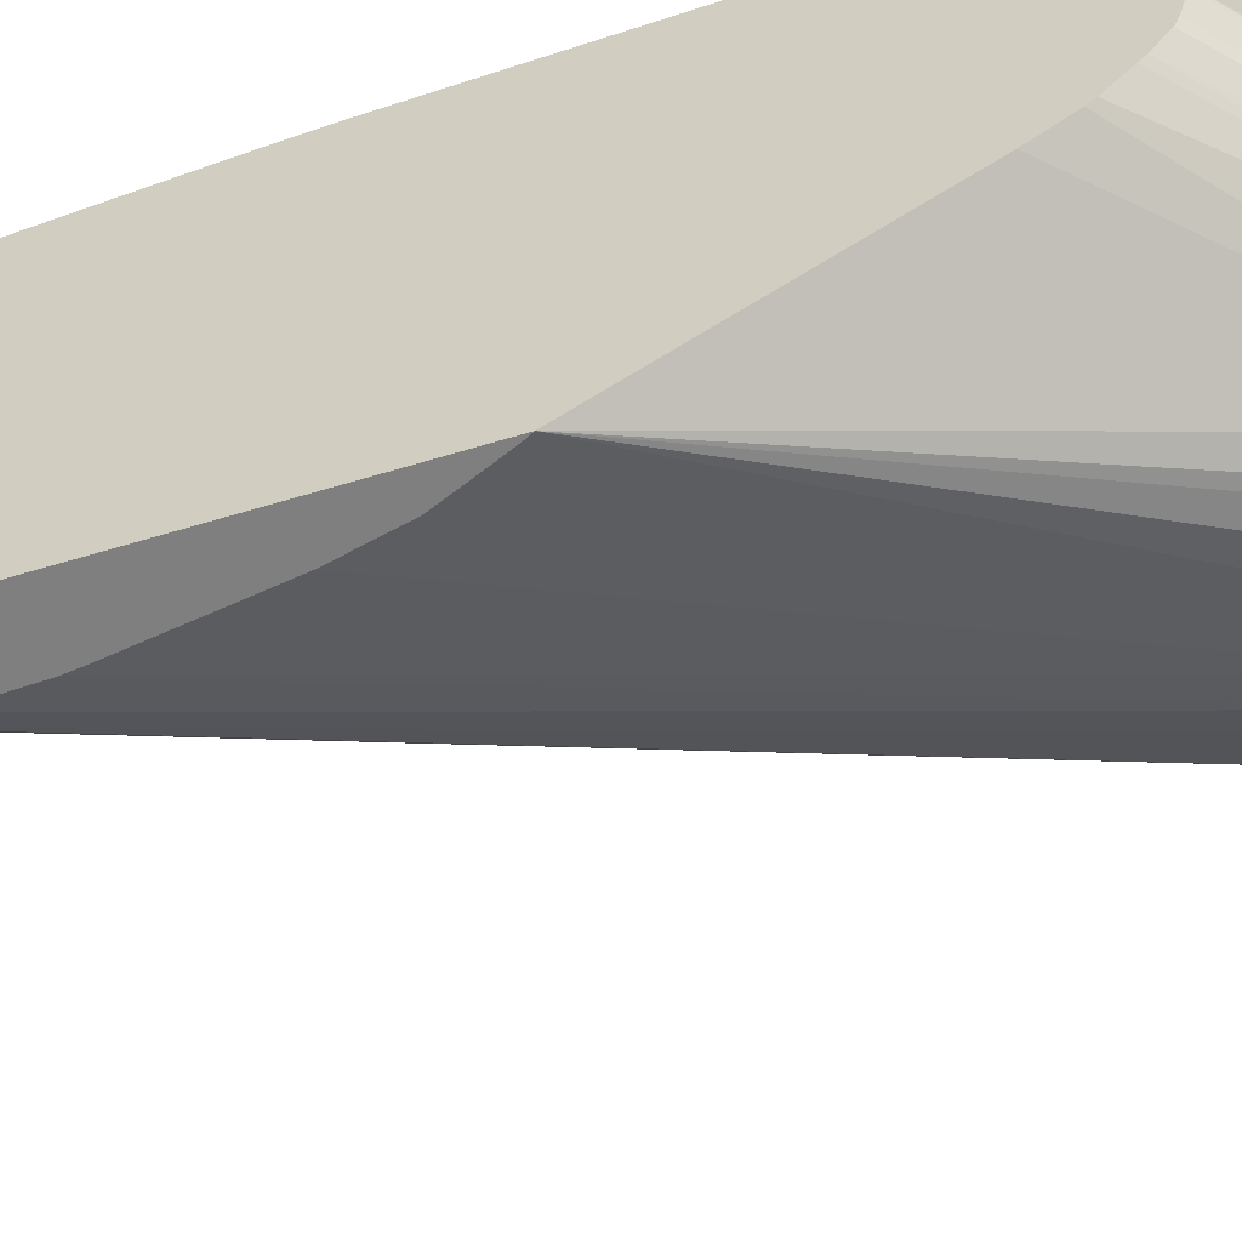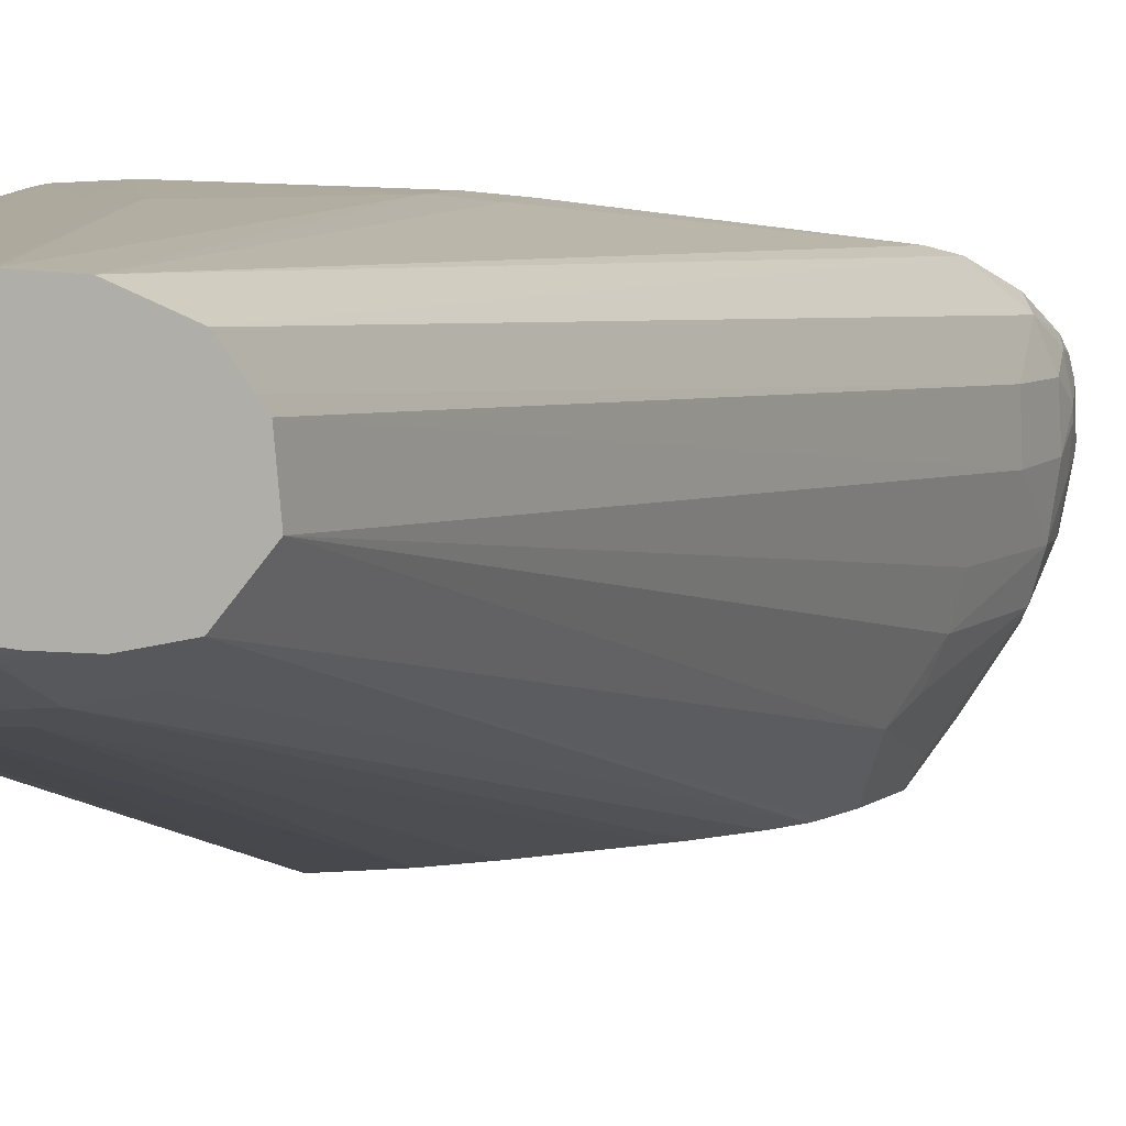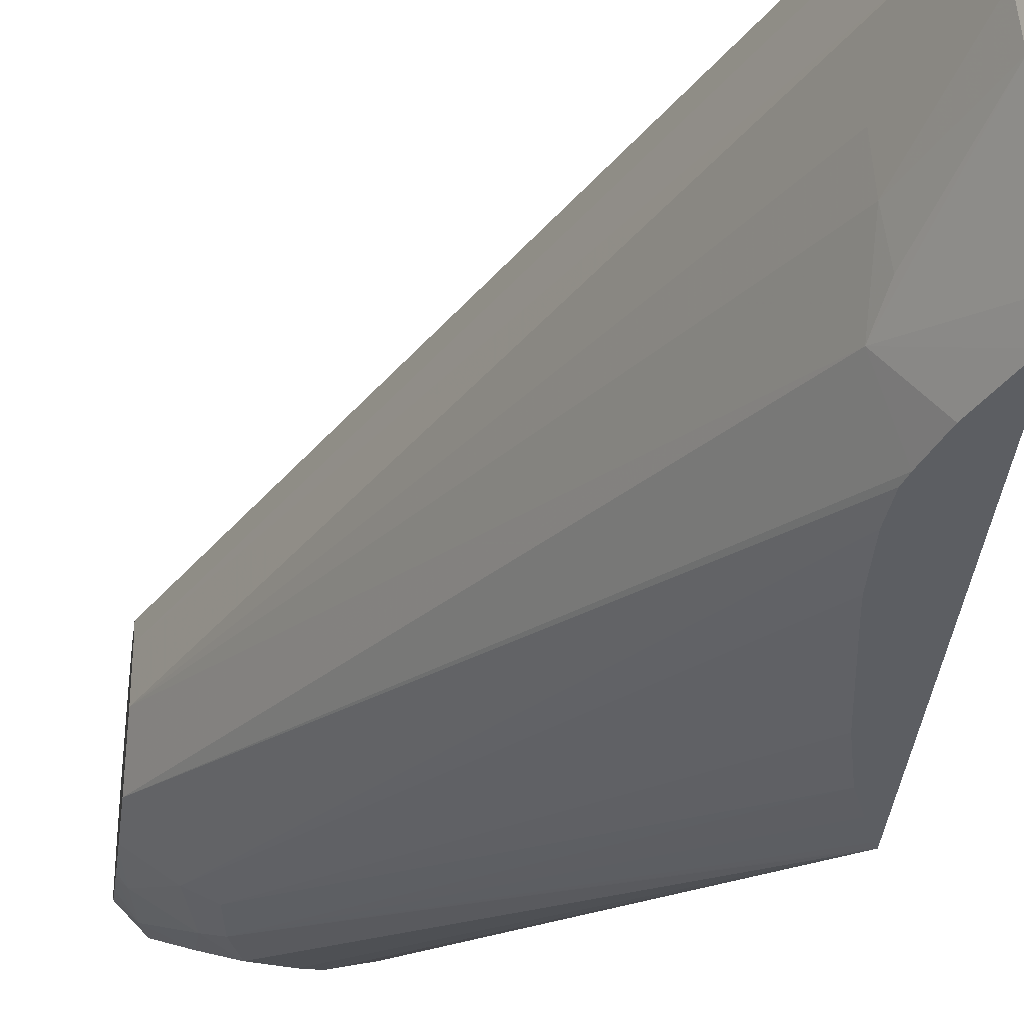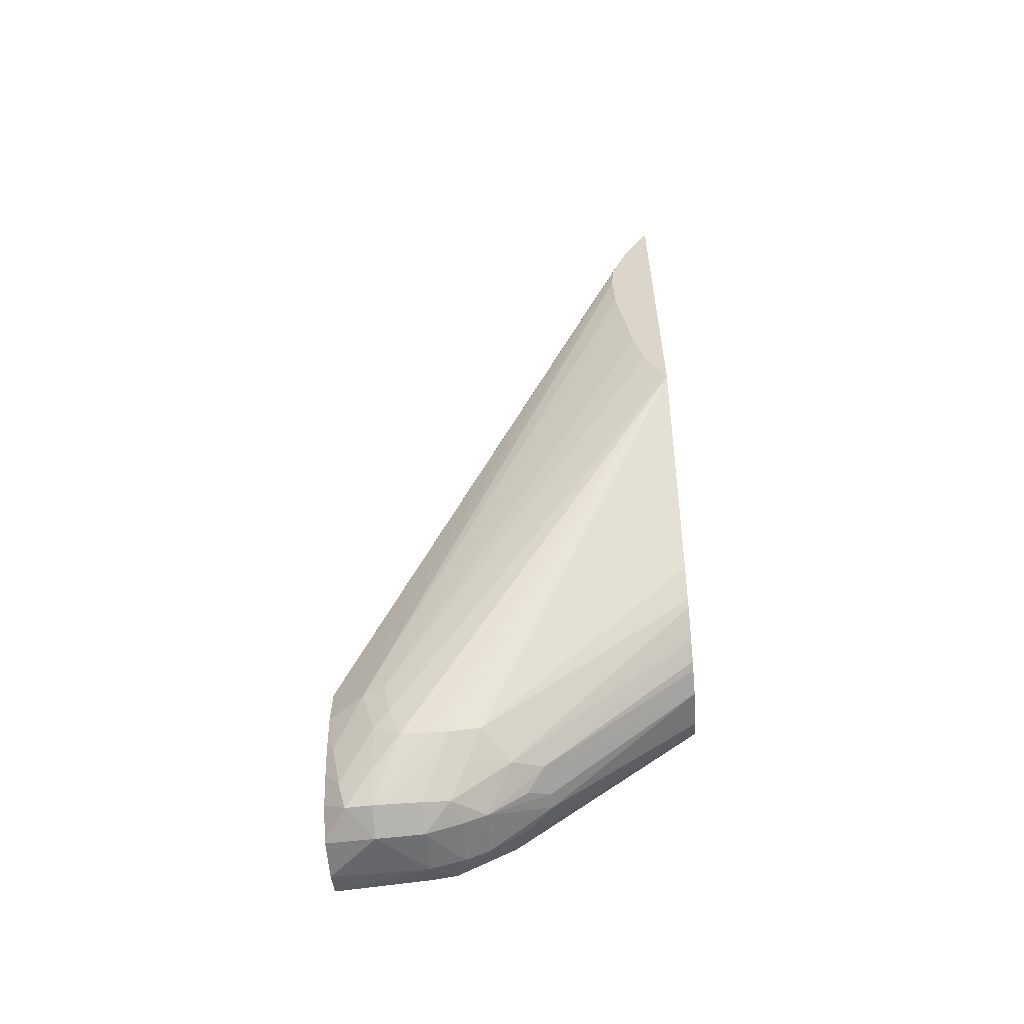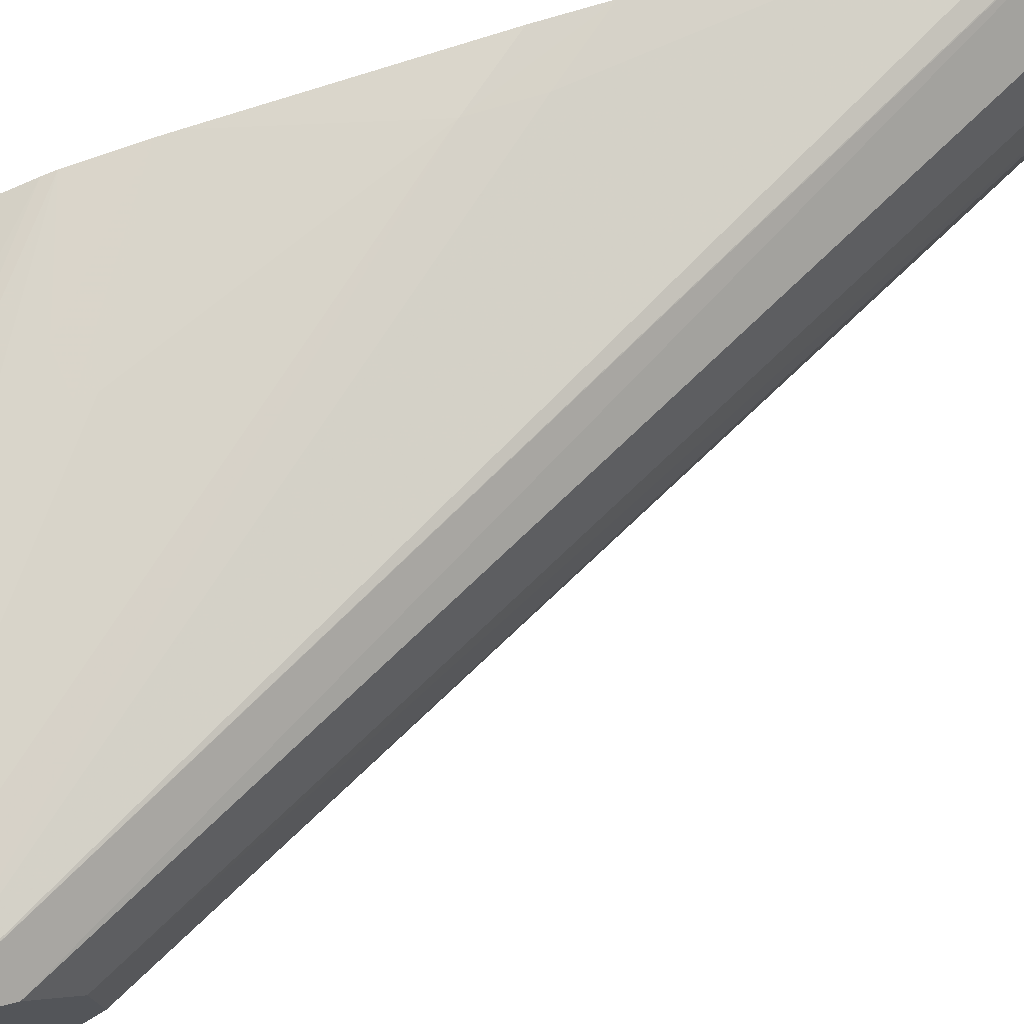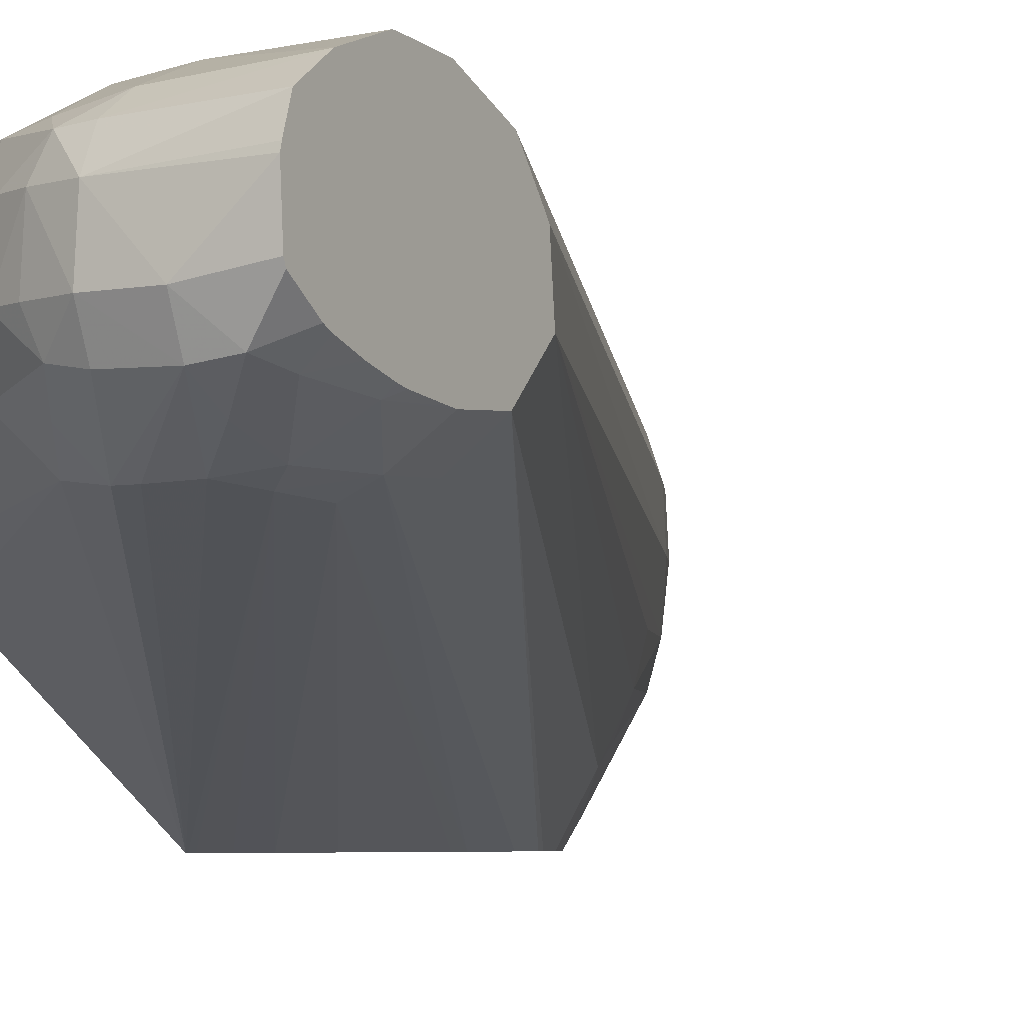
<metadata>
{"format":"obj","ext":"obj","renderer":"f3d","projection":"perspective","resolution":1024,"background":"white","views":[{"elev":-59.7,"azim":107.5,"up":"+Y"},{"elev":7.6,"azim":-126.2,"up":"+Y"},{"elev":-37.6,"azim":-6.9,"up":"+Y"},{"elev":-58.4,"azim":4.8,"up":"+Z"},{"elev":73.1,"azim":-109.6,"up":"+Y"},{"elev":-4.4,"azim":-149.1,"up":"+Y"}]}
</metadata>
<code>
v 0.003901 0.02783 0.0133
v 0.003901 0.02772 0.01328
v 0.003901 0.02827 0.01328
v 0.003734 0.02812 0.01311
v 0.003734 0.02799 0.01311
v 0.003757 0.02758 0.01308
v 0.003901 0.02755 0.01324
v 0.003901 0.02847 0.01322
v 0.003779 0.02854 0.01305
v 0.003577 0.02835 0.01282
v 0.003554 0.02778 0.01284
v 0.003808 0.02714 0.01303
v 0.003562 0.02714 0.01272
v 0.003901 0.02715 0.01313
v 0.003901 0.02863 0.01312
v 0.003645 0.02881 0.01263
v 0.003226 0.02837 0.01214
v 0.003192 0.02776 0.01214
v 0.003638 0.02669 0.01261
v -0.0009736 0.02839 0.003243
v 0.002985 0.02714 0.01145
v 0.003047 0.02667 0.01134
v 0.003901 0.02653 0.01277
v 0.003901 0.02896 0.01275
v 0.003901 0.02921 0.01224
v 0.003883 0.02923 0.01216
v -0.0009736 0.0295 0.002803
v -0.0009736 0.02914 0.003086
v -0.0009736 0.02901 0.003179
v 0.003778 0.02565 0.01176
v 0.003901 0.02586 0.01215
v 0.003901 0.02589 0.01218
v 0.003147 0.02625 0.01118
v 0.003045 0.02605 0.01076
v -0.0009736 0.0279 0.002756
v 0.003901 0.02924 0.01218
v -0.0009736 0.0298 0.002125
v 0.003857 0.02541 0.01162
v 0.003898 0.02541 0.01168
v 0.003901 0.02541 0.01168
v 0.003346 0.02541 0.01045
v 0.003513 0.02541 0.01092
v -0.0009736 0.02786 0.002179
v -0.0004721 0.02754 0.002808
v 0.0033 0.02541 0.01029
v 0.003901 0.02933 0.0118
v -0.0009736 0.02985 0.00156
v 0.003431 0.02979 0.007798
v 0.003431 0.02986 0.007174
v 0.003901 0.02541 0.006511
v -0.0009736 0.02787 0.002097
v -0.0008724 0.02786 0.00156
v -0.0004912 0.02752 0.002184
v 0.003267 0.02541 0.009889
v 0.003901 0.02977 0.008422
v 0.002416 0.02995 0.004444
v -0.0009736 0.02985 0.001503
v 0.003901 0.02984 0.007798
v 0.003901 0.02988 0.007174
v 0.003901 0.02998 0.005472
v 0.003892 0.02541 0.006526
v -0.0001024 0.02741 0.001681
v 5.365e-05 0.02745 0.001264
v 0.0004697 0.02744 0.001232
v 0.0006744 0.02744 0.001232
v 0.00109 0.02749 0.001327
v 0.003901 0.02702 0.003944
v -0.0009736 0.02792 0.001674
v -0.0009736 0.02795 0.00156
v -0.0007646 0.02794 0.0009363
v -0.0003109 0.02753 0.001507
v -0.0001797 0.02737 0.002184
v 0.003288 0.02541 0.009238
v 0.003901 0.02999 0.005294
v 0.002416 0.02995 0.00428
v 0.0003122 0.02982 0.00156
v -0.0009736 0.02967 0.0009629
v 0.002807 0.02996 0.004253
v 0.003901 0.02998 0.004659
v 0.003865 0.02541 0.006582
v 0.003747 0.02541 0.006866
v 0.003616 0.02541 0.007193
v -0.0003118 0.02773 0.0009363
v -0.0003118 0.02798 0.0005325
v 0.0003122 0.028 0.000554
v 0.0006634 0.02805 0.0006072
v 0.0008767 0.02777 0.0009629
v 0.001436 0.02791 0.001108
v 0.003901 0.02736 0.003488
v 0.003901 0.02729 0.003565
v -0.0009736 0.02804 0.001246
v -0.0009736 0.02815 0.0009363
v -0.0009736 0.02819 0.0008452
v -0.0006725 0.02803 0.0005794
v 0.003485 0.02541 0.007798
v 0.00331 0.02541 0.009047
v 0.0009359 0.02974 0.00156
v 0.0003122 0.02957 0.0009363
v -0.0009736 0.02966 0.0009388
v 0.003901 0.02996 0.00454
v -0.0003118 0.02839 0.0003692
v 0.0003122 0.02839 0.0003958
v 0.0007918 0.02839 0.0005553
v 0.001104 0.02839 0.0006831
v 0.001852 0.02814 0.001268
v 0.003901 0.0277 0.003192
v 0.003901 0.02763 0.003254
v -0.0009736 0.02844 0.0004996
v -0.0009736 0.0285 0.000473
v 0.001383 0.0294 0.001141
v 0.0008743 0.02946 0.000935
v 0.003901 0.02986 0.004082
v 0.0006252 0.02932 0.0006237
v 0.0003122 0.02935 0.0006021
v -0.0009736 0.0294 0.000554
v -0.0009736 0.02903 0.0004376
v 0.0003122 0.02901 0.0004439
v 0.0007631 0.02901 0.000568
v 0.001075 0.02901 0.0007085
v 0.001909 0.02878 0.001213
v 0.001909 0.02855 0.001213
v 0.00161 0.02836 0.001025
v 0.003901 0.02839 0.002898
v 0.003901 0.02806 0.002982
v 0.003901 0.02794 0.003027
v 0.001798 0.0292 0.00133
v 0.001578 0.029 0.001044
v 0.003901 0.02953 0.00345
v 0.003901 0.02933 0.00322
v 0.003901 0.02926 0.003158
v -0.0009736 0.0291 0.0004553
v 0.003901 0.02897 0.002986
f 61 80 62
f 64 84 65
f 63 84 64
f 63 83 84
f 63 71 83
f 62 81 82
f 62 82 72
f 62 80 81
f 62 71 63
f 65 84 85
f 57 79 76
f 57 78 79
f 65 85 86
f 70 93 94
f 65 87 66
f 66 87 88
f 66 88 89
f 66 89 90
f 66 90 67
f 69 91 70
f 70 92 93
f 70 94 83
f 70 83 71
f 70 91 92
f 72 82 95
f 57 75 78
f 72 96 73
f 72 95 96
f 65 86 87
f 57 76 77
f 49 55 58
f 56 75 57
f 43 51 52
f 74 79 78
f 43 52 53
f 43 53 44
f 44 53 45
f 45 53 54
f 46 55 48
f 47 56 57
f 47 49 56
f 48 55 49
f 49 58 59
f 49 59 60
f 49 60 56
f 50 61 62
f 50 62 63
f 50 63 64
f 50 64 65
f 50 65 66
f 50 66 67
f 51 68 52
f 52 69 70
f 52 70 71
f 52 71 53
f 52 68 69
f 53 71 62
f 53 62 72
f 53 72 73
f 53 73 54
f 56 74 75
f 56 60 74
f 74 78 75
f 110 113 111
f 76 98 99
f 104 119 120
f 104 120 121
f 104 121 122
f 104 122 105
f 105 122 121
f 105 121 123
f 105 123 124
f 105 124 125
f 105 125 106
f 110 126 127
f 110 127 119
f 110 119 113
f 110 112 128
f 110 128 129
f 110 129 130
f 110 130 126
f 113 119 118
f 113 118 117
f 113 117 114
f 114 117 115
f 115 117 131
f 116 131 117
f 119 127 120
f 120 127 126
f 120 126 132
f 120 132 123
f 120 123 121
f 126 130 132
f 38 40 39
f 104 118 119
f 76 97 98
f 103 118 104
f 102 117 118
f 76 99 77
f 76 79 100
f 76 100 97
f 83 94 84
f 84 94 101
f 84 101 102
f 84 102 85
f 85 102 86
f 86 102 103
f 86 103 104
f 86 104 88
f 86 88 87
f 88 104 105
f 88 105 106
f 88 106 107
f 88 107 89
f 93 108 94
f 94 108 109
f 94 109 101
f 97 110 111
f 97 111 98
f 97 100 112
f 98 111 113
f 98 113 114
f 98 114 99
f 99 114 115
f 101 109 116
f 101 116 117
f 101 117 102
f 102 118 103
f 38 50 40
f 97 112 110
f 38 80 61
f 1 8 3
f 1 3 4
f 1 4 5
f 1 5 6
f 1 6 2
f 2 6 7
f 3 8 4
f 4 8 9
f 4 9 10
f 4 10 11
f 4 11 5
f 5 11 6
f 6 12 7
f 6 11 13
f 6 13 12
f 7 12 14
f 8 15 9
f 9 15 16
f 9 16 10
f 10 16 17
f 10 17 11
f 11 17 18
f 11 18 13
f 12 13 19
f 12 19 14
f 13 18 20
f 13 20 21
f 13 21 22
f 13 22 19
f 1 15 8
f 14 19 23
f 1 24 15
f 1 36 25
f 38 61 50
f 1 2 7
f 1 7 14
f 1 14 23
f 1 23 32
f 1 32 31
f 1 31 40
f 1 40 50
f 1 50 67
f 1 67 90
f 1 90 89
f 1 89 107
f 1 107 106
f 1 106 125
f 1 125 124
f 1 124 123
f 1 123 132
f 1 132 130
f 1 130 129
f 1 129 128
f 1 128 112
f 1 112 100
f 1 100 79
f 1 79 74
f 1 74 60
f 1 60 59
f 1 59 58
f 1 58 55
f 1 46 36
f 1 25 24
f 15 24 16
f 1 55 46
f 16 25 26
f 20 34 22
f 20 22 21
f 22 34 33
f 25 36 26
f 26 36 37
f 26 37 27
f 30 38 39
f 30 39 31
f 30 34 38
f 31 39 40
f 34 41 42
f 34 42 38
f 34 35 41
f 35 43 44
f 35 45 41
f 36 46 37
f 37 46 48
f 37 48 49
f 37 49 47
f 38 42 41
f 38 41 45
f 38 45 54
f 38 54 73
f 38 73 96
f 38 96 95
f 38 95 82
f 38 82 81
f 16 24 25
f 38 81 80
f 20 35 34
f 20 43 35
f 35 44 45
f 20 68 51
f 16 26 27
f 16 27 17
f 20 51 43
f 17 27 28
f 17 28 29
f 17 29 18
f 18 29 20
f 19 30 31
f 19 31 32
f 19 22 33
f 19 33 34
f 19 34 30
f 20 29 28
f 20 28 27
f 20 27 37
f 19 32 23
f 20 37 47
f 20 91 69
f 20 92 91
f 20 93 92
f 20 69 68
f 20 109 108
f 20 116 109
f 20 108 93
f 20 115 131
f 20 99 115
f 20 77 99
f 20 57 77
f 20 47 57
f 20 131 116

</code>
